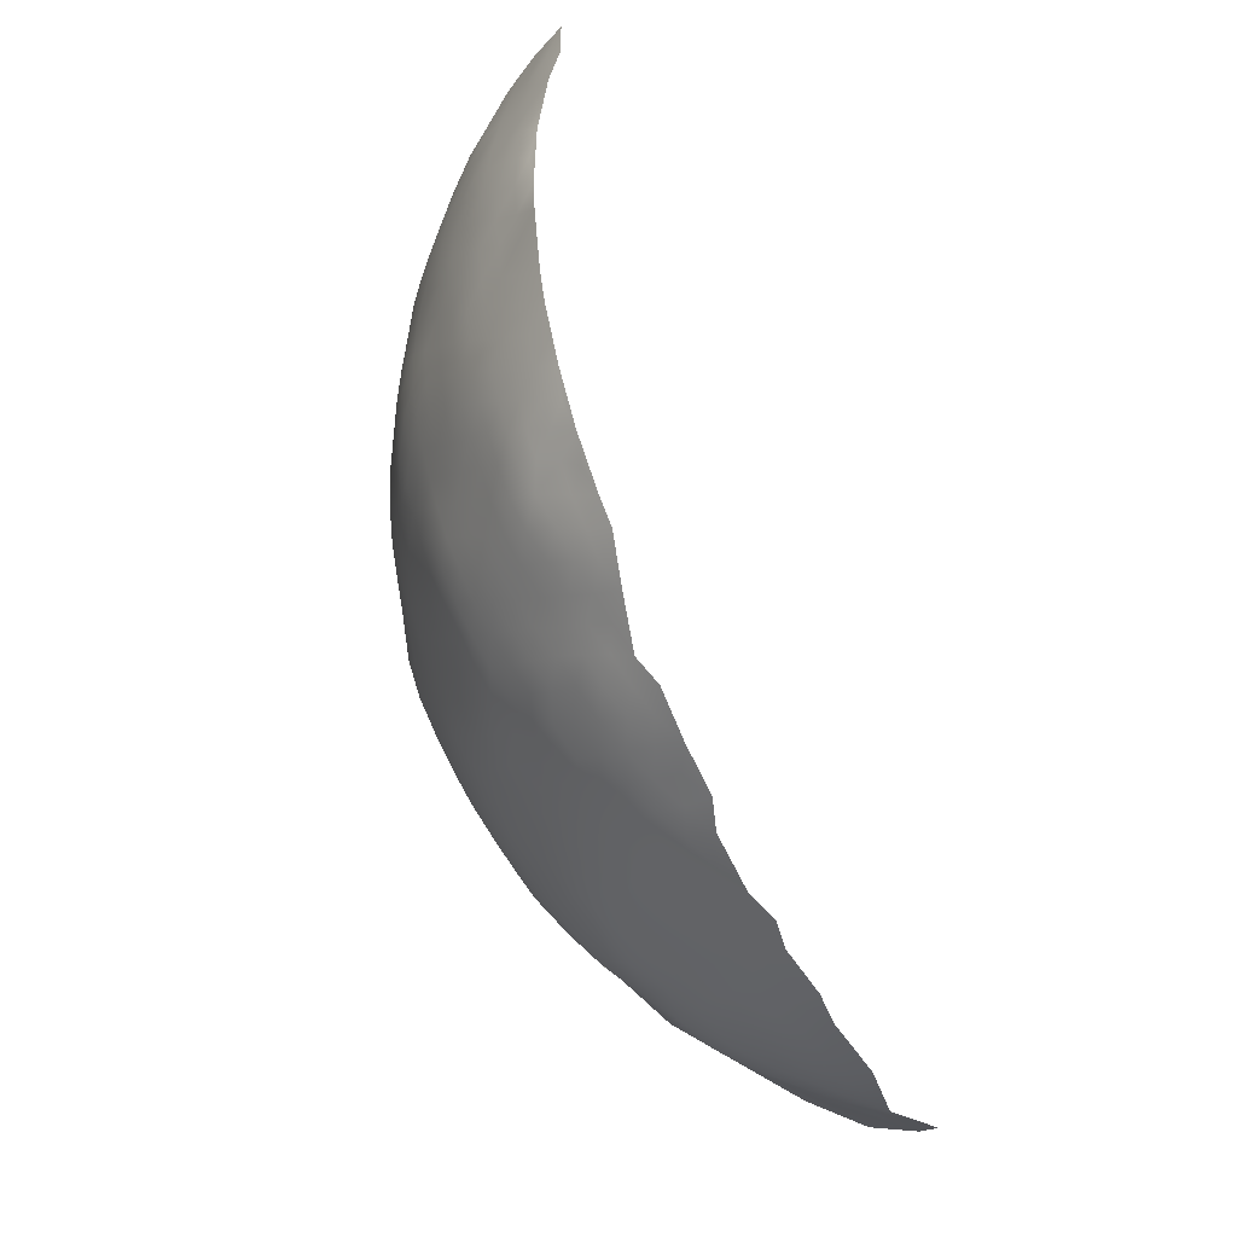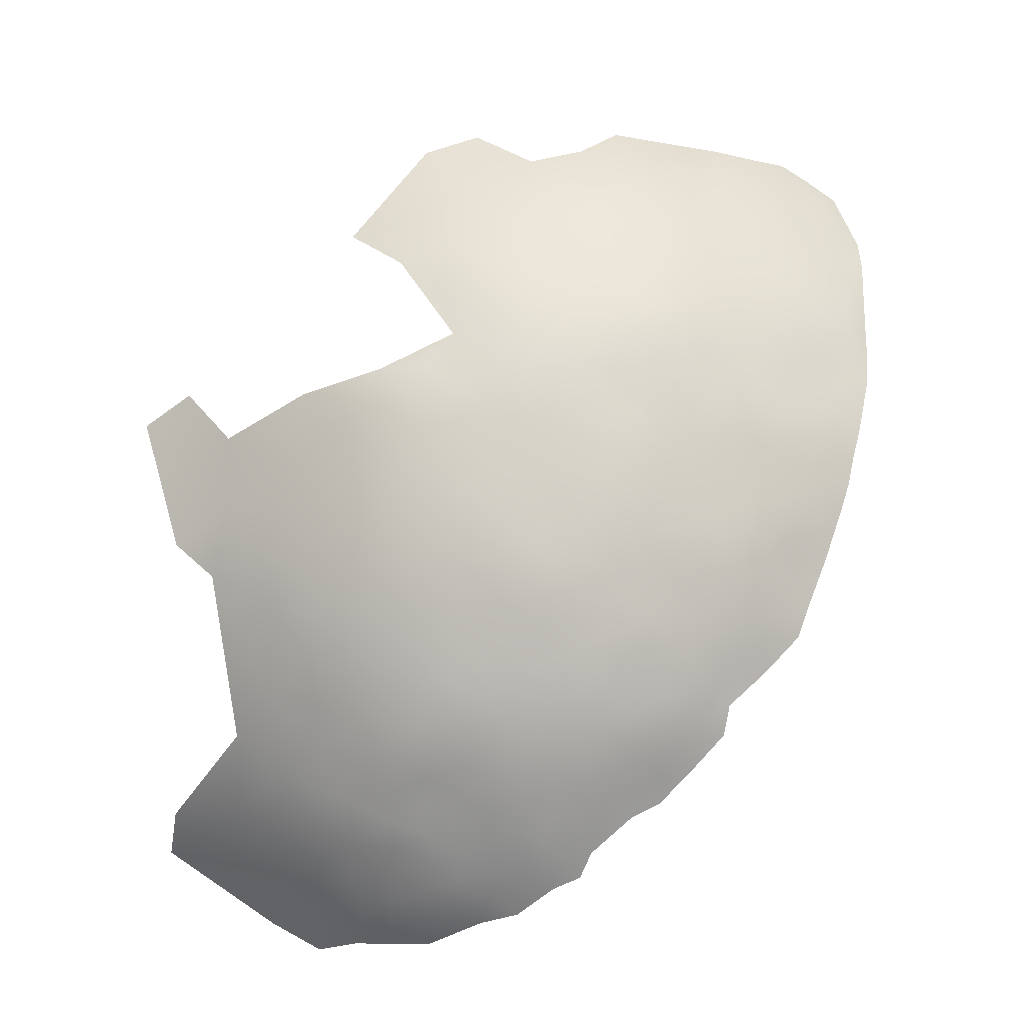
<metadata>
{"format":"obj","ext":"obj","renderer":"f3d","projection":"perspective","resolution":1024,"background":"white","views":[{"elev":30.8,"azim":-107.1,"up":"+Z"},{"elev":73.1,"azim":-107.7,"up":"+Y"}]}
</metadata>
<code>
v -373 531.2 132.5
v -372.9 530.2 127.8
v -377.1 530.9 135.1
v -377.2 530 130.5
v -372.8 531.8 137
v -376.8 531.4 139.5
v -372.7 531.9 141.3
v -368.7 532.4 139
v -368.7 532.1 134.5
v -380.9 529.4 132.9
v -380.9 530.3 137.5
v -368.5 531.3 129.8
v -372.7 528.9 122.8
v -368.4 530.1 124.9
v -377.1 528.9 125.7
v -380.8 530.7 141.8
v -384.3 529.5 139.7
v -384.3 528.9 135.3
v -387.8 527.9 137.7
v -387.7 528.4 141.9
v -384.1 529.8 143.8
v -387.5 528.5 145.9
v -384.1 529.7 147.9
v -380.6 530.8 145.8
v -380.6 530.7 149.9
v -376.9 531.6 147.7
v -376.7 531.4 143.4
v -377 531.4 152
v -383.9 529.4 151.9
v -380.4 530.3 153.9
v -383.8 529.1 155.9
v -380.5 529.8 157.9
v -376.9 530.9 156
v -387.4 528.4 150
v -387.2 528.1 153.9
v -391.1 527.1 144.3
v -391.5 526.7 140.2
v -373.3 532 154
v -373.2 532.2 149.8
v -372.9 532.1 145.3
v -369.5 532.5 151.9
v -369.3 532.6 147.4
v -390.9 527.3 148.3
v -394.7 525.8 142.7
v -394.3 525.8 146.4
v -369.3 532.2 155.9
v -373 531.4 158
v -372.2 527 117.5
v -376.7 527.3 120.5
v -368 528.5 119.9
v -365.6 532.6 153.9
v -365.5 532.9 149.6
v -387 527.6 157.6
v -383.7 528.6 159.7
v -387.1 527.1 161.5
v -383.7 527.9 163.6
v -387.1 526.4 165.5
v -383.6 527.1 167.4
v -387 525.3 169.4
v -383.3 526.1 171
v -380.1 527.4 169.4
v -380.1 528.2 165.5
v -380.3 529.1 161.7
v -376.7 529.3 163.7
v -376.6 528.4 167.6
v -376.9 530.2 159.9
v -392 526.1 136
v -388.1 527.2 133.4
v -363.9 531 126.9
v -363.9 531.9 131.9
v -390.7 527.1 152.3
v -394.1 525.9 150.4
v -390.6 526.5 155.9
v -369.2 531.4 159.8
v -365.5 532.1 157.7
v -384.3 527.9 130.8
v -363.6 529.4 121.7
v -358.9 530.3 124
v -359.1 531.7 129.2
v -381 528.4 128.4
v -381 527.3 123.7
v -381 525.6 118.9
v -385.4 525.3 122
v -385.5 523.5 117.2
v -389.9 523.4 120.4
v -389.5 524.9 125
v -385 526.8 126.5
v -388.8 526.1 129.2
v -393.8 522.8 123.5
v -393.4 524.1 127.8
v -397 522.9 130.3
v -393 525.2 132.2
v -397.1 521.8 125.9
v -400.4 520.7 128.6
v -400 519.2 123.9
v -403.5 518.2 126.7
v -403.7 519.3 131.2
v -400.5 521.5 132.9
v -397 523.7 134.5
v -403.7 520 135.5
v -400.5 522.2 137.2
v -403.6 520.6 139.7
v -406.7 518.2 138.1
v -406.7 517.5 133.9
v -409.6 515.8 136.4
v -409.4 516.2 140.4
v -406.6 518.7 142.1
v -409.1 516.5 144.2
v -406.4 518.8 146
v -403.6 520.8 143.9
v -406.6 516.8 129.7
v -409.5 515.1 132.2
v -403.6 520.8 147.9
v -400.7 522.8 146
v -400.6 522.6 141.7
v -396.7 524.5 139.1
v -412.2 514.1 142.5
v -411.8 514.1 138.2
v -412 513.6 134.3
v -411.7 513 130.6
v -414.5 511.2 132.3
v -414.6 511.5 136.3
v -417 509.3 134.1
v -406.4 515.5 125.3
v -408.7 516.8 147.8
v -406.4 518.7 149.9
v -409 516.5 151.8
v -406 518.7 153.5
v -403.5 520.7 151.9
v -403.3 520.2 155.5
v -406.2 518.2 156.9
v -403 519.8 158.7
v -400.4 521.5 157.7
v -400.4 522.3 154.1
v -400.1 522.8 150.1
v -397.5 523.4 156.3
v -397.1 524.1 152.4
v -399.9 521.1 160.8
v -400.3 520.2 164.7
v -397 521.6 166.6
v -397.3 522.2 163
v -394.3 523.4 165.3
v -394.3 522.2 168.9
v -397.3 520.3 170.2
v -394.3 520.8 172.4
v -391.1 522.7 171
v -391 524.2 167.5
v -390.9 525.2 163.7
v -397.3 522.8 159.4
v -394.3 524.1 161.4
v -394.3 524.6 157.7
v -391 525.8 159.6
v -411.6 514.4 146.5
v -417.2 508.2 130.3
v -413.4 511 128.4
v -415.6 508.1 126
v -397 524.3 148.3
v -394.1 525.3 154.4
v -397.5 524.3 143.9
v -418.5 504.9 125
v -412.7 509.6 123.2
v -415.5 506.5 121.8
v -381 523.6 114
v -376.3 525.4 115.6
v -376.7 527.4 171.5
v -380.1 526.2 173.1
v -376.6 526.1 175
v -379.8 524.8 176.5
v -376.6 524.6 178.6
v -373.3 526 177
v -373.2 527.5 173.4
v -373.2 524.3 180.5
v -369.8 525.6 178.9
v -369.8 527.1 175.3
v -379.8 523.1 180
v -376.6 522.9 182
v -379.8 521.4 183.4
v -376.5 521.1 185.3
v -373.3 522.6 183.9
v -369.7 528.5 171.5
v -366.2 526.5 177.2
v -366.2 528.1 173.5
v -373.2 528.5 169.5
v -369.8 523.8 182.3
v -382.9 521.5 181.2
v -382.9 523.3 177.8
v -385.4 522 178.5
v -385.6 523.2 175.7
v -385.4 524.7 172.5
v -388.2 522.9 173.3
v -388.6 521.4 177
v -382.7 525 174.4
v -362.2 527 116.3
v -367 525.8 114
v -365.3 532.9 145.1
v -369.1 532.5 143
v -364.3 532.5 136.5
v -364.8 532.8 141
v -393.6 521 118.5
v -359.4 532.5 134.3
v -373.2 530.3 161.8
v -409.5 514.2 128.2
v -373.3 520.7 187.4
v -354.2 531.9 131.4
v -354 530.9 126.2
v -409.4 511.1 119.9
v -409.6 512.6 124.2
v -412.4 508.1 118.7
v -369.8 522 185.7
v -362.6 527.4 175.4
v -362.5 528.9 171.5
v -362.4 530.1 167.4
v -362.4 531.2 163.4
v -366 530.4 165.3
v -366.1 529.4 169.5
v -369.7 529.6 167.4
v -358.8 529.7 169.4
v -358.7 530.9 165.3
v -358.8 528.2 173.3
v -355 528.9 171.2
v -354.9 530.4 167.3
v -354.6 531.4 163
v -351.1 529.3 169.1
v -350.8 530.6 164.8
v -351.2 527.6 173.2
v -347.1 527.8 170.9
v -346.7 529.2 166.4
v -358.6 531.8 161.2
v -362.2 531.9 159.2
v -365.9 531.3 161.4
v -391 521.6 174
v -359.5 533 139.7
v -354.4 532.4 136.8
v -361.5 533.1 143.2
v -361.2 533.1 147.3
v -361.3 532.8 151.6
v -357 533 149.4
v -357.2 533.2 144.8
v -352.7 532.8 146.9
v -352.9 532.7 142
v -358.4 528.1 118.6
v -357.2 532.7 154.2
v -406.2 513.7 120.8
v -409.2 509.5 115.8
v -412 506.1 114.1
v -414.8 505 117.1
v -355.1 527.2 175.4
v -347.8 526.4 174.9
v -351.5 526.2 177.2
v -417.8 502.8 120
v -396.9 520.2 121.1
v -415 502.3 113.2
v -411.6 503.1 109.3
v -408.1 506.9 110.4
v -389.2 521.3 115.3
v -385.4 521.2 112.1
v -352.8 532.6 151.4
v -352.5 532.2 156.3
v -348.5 531.8 153.7
v -348.5 532.2 148.8
v -348.3 531.2 158
v -343.7 530.3 156.3
v -343.9 531.1 150.8
v -371.7 524.3 111.8
v -369.3 520.5 188.5
v -391.4 518.8 112.1
v -342.5 527.4 168.5
v -342.5 528.9 163
v -346.9 530.5 161.6
v -366.1 524.8 180.6
v -373.2 529.5 165.7
v -369.5 530.4 163.6
v -403.2 516.5 122.1
v -366.3 523 184
v -366.3 521.2 187.5
v -366.5 519.3 191.2
v -362.9 520.3 189.3
v -362.8 522.2 185.9
v -362.8 518.3 192.7
v -359.3 519.5 191
v -359.4 521.5 187.7
v -359.1 523.4 184.2
v -355.7 520.4 189.3
v -355.4 522.4 185.8
v -355.3 524.2 182.3
v -359.1 525.2 180.8
v -362.7 524.1 182.4
v -351.8 521.1 187.5
v -351.7 523 183.9
v -347.9 521.6 185.3
v -347.9 523.5 181.6
v -352 518.9 190.8
v -355.7 518.1 192.7
v -351.9 516.5 194.1
v -348.1 517.1 192
v -348.2 519.6 188.5
v -344.3 517.9 189.7
v -344.6 520.2 186.3
v -344.1 515.2 193.2
v -340.2 515.8 190.8
v -340.4 518.9 186.4
v -358.7 517.7 193.7
v -355.2 515.8 195.5
v -351.3 514.5 196.3
v -348.2 512.5 198.3
v -348.1 514.9 195
v -353.7 528.9 120.5
v -343.7 523.8 179
v -343.8 525.8 174.3
v -339.6 521.7 180.8
v -339.5 523.8 176.2
v -343.9 521.7 183.1
v -376.1 523.2 110.9
v -380.6 520.6 108.4
v -407.6 503.7 105.5
v -414.6 499.1 108.5
v -411.4 499.8 105.2
v -414.3 494.4 103.2
v -407.1 498.4 100.1
v -355 532.2 158.9
v -358.8 532.4 157.3
v -358.9 526.6 177.3
v -406.1 512.3 116.8
v -344.2 513 196.2
v -343.8 509.9 199.6
v -340 510.8 197.3
v -349 530.9 128.3
v -350.2 531.5 133.7
v -399.9 517.4 119
v -351 531.5 160.9
v -338.9 529.4 152.8
v -338.8 529.8 147.1
v -338.5 528.5 158.5
v -333.9 527.5 155.4
v -333.9 528 149.6
v -335.3 521.8 177.7
v -335.4 519.6 182.4
v -335.5 517 186.9
v -330.8 519.3 179.1
v -330.9 517.2 183.5
v -329 526.1 146.4
v -334 528 142.4
v -328.5 525.4 152.9
v -322.8 522.7 148.9
v -327.5 525.2 140.2
v -326.8 523.3 130.8
v -334.2 527.5 135.6
v -339.1 529.3 139.1
v -343.5 531.1 145.6
v -362 532.4 155.3
v -417.9 498.3 112.6
v -339.2 525.6 171.3
v -406 510.3 112.6
v -335.8 513.5 191.7
v -340 513 194.5
v -335.8 510.5 195.7
v -331.4 507.8 196.5
v -331.7 511.2 192.4
v -335.3 507.4 199.4
v -328.4 508.6 193.8
v -348 532 144
v -386.2 518.3 107.7
v -335.2 523.7 173
v -412.7 487.8 97.92
v -347.3 531.3 138.9
v -338.2 527 165.2
v -315.1 517.8 152.1
v -316 519.5 144.4
v -322.6 521.6 157.6
v -331.1 514.5 187.8
v -342.9 530.5 140.7
v -338.9 529.7 142.4
v -365.4 521.7 107
v -361 523.8 110.4
v -403.7 508.4 107
v -403.5 504.3 102.1
v -399.5 508.4 102.8
v -398.9 503.3 98.14
v -398.2 512.7 107.3
v -392.3 510.2 100.7
v -400.1 496.8 93.79
v -382.7 514.9 102.1
v -385.2 509.7 96.36
v -390.9 515 106.3
v -362.7 525.8 178.9
v -355.3 525.8 178.9
v -351.7 524.7 180.5
v -347.8 525.1 178.2
v -327.7 511.7 189.5
v -333.8 526.5 160.9
v -326.1 518.2 176
v -327.1 516.9 180.6
v -330.7 521.3 174.1
v -331.1 523.5 169.3
v -326.2 520.7 170
v -350 529.7 122.8
v -329 525.1 157.5
v -334.8 525.4 167.6
v -320.1 516.6 171
v -328.7 523.9 163.3
v -372.4 520.3 105.9
v -325.8 514 184.3
v -358 520.1 103.7
v -365.2 516.9 99.45
v -399.8 515 113.7
v -397 518.5 116.1
v -395.9 515.8 110.8
v -355.8 525.2 113.1
v -349.7 517.8 99.9
v -359.1 515.7 96.01
v -402.9 514.6 117.4
v -402.9 512.6 112.6
v -348.2 527.7 117.9
v -349 521.9 106.8
v -322.6 520.1 164.9
v -340.5 519.3 103.4
v -399.1 490.2 88.28
v -393.7 494 87.25
v -393.4 487.5 81.82
v -392.7 501.6 92.99
v -389.7 494.2 84.44
v -407.3 487.5 92.77
v -342 516.6 96.62
f 166 192 168
f 192 60 189
f 133 130 132
f 189 190 188
f 144 145 143
f 147 143 146
f 188 187 186
f 149 151 136
f 138 133 132
f 45 157 72
f 191 187 188
f 136 134 133
f 140 144 143
f 140 143 142
f 175 168 186
f 134 130 133
f 175 185 177
f 231 190 146
f 145 231 146
f 145 146 143
f 175 177 176
f 129 126 128
f 192 189 188
f 176 178 179
f 191 190 231
f 191 188 190
f 128 130 129
f 186 187 185
f 186 185 175
f 166 60 192
f 178 176 177
f 175 176 169
f 173 172 184
f 181 270 385
f 168 175 169
f 149 138 141
f 149 136 133
f 149 133 138
f 131 130 128
f 192 186 168
f 192 188 186
f 150 151 149
f 147 142 143
f 139 140 141
f 139 141 138
f 56 54 55
f 172 170 169
f 289 387 285
f 167 169 170
f 277 281 278
f 150 149 141
f 60 59 189
f 60 58 59
f 109 126 113
f 125 127 126
f 125 126 109
f 118 106 105
f 152 151 150
f 63 32 54
f 203 179 178
f 61 58 60
f 167 168 169
f 171 167 170
f 173 170 172
f 65 271 64
f 127 128 126
f 131 132 130
f 55 57 56
f 183 271 65
f 184 179 209
f 184 172 179
f 32 31 54
f 61 60 166
f 181 385 210
f 275 277 278
f 280 281 277
f 172 176 179
f 172 169 176
f 119 118 105
f 166 165 61
f 287 385 270
f 58 57 59
f 58 56 57
f 274 184 209
f 31 35 53
f 141 140 142
f 141 142 150
f 286 385 287
f 280 277 279
f 209 203 265
f 209 179 203
f 53 54 31
f 53 55 54
f 153 125 108
f 109 107 108
f 109 108 125
f 181 182 174
f 24 16 21
f 282 286 287
f 275 274 209
f 275 209 265
f 274 275 278
f 32 63 66
f 166 168 167
f 166 167 165
f 180 174 182
f 261 330 269
f 171 165 167
f 110 113 114
f 110 107 109
f 110 109 113
f 120 155 121
f 289 285 284
f 34 23 22
f 274 287 270
f 274 278 287
f 121 123 122
f 118 117 106
f 64 271 201
f 64 201 66
f 174 170 173
f 174 171 170
f 62 65 64
f 148 142 147
f 247 322 386
f 113 126 129
f 29 35 31
f 213 214 212
f 121 122 119
f 350 51 75
f 350 75 229
f 32 66 33
f 32 33 30
f 35 73 53
f 35 71 73
f 31 32 30
f 181 174 173
f 304 294 303
f 28 30 33
f 283 281 280
f 118 119 122
f 105 106 103
f 29 30 25
f 29 31 30
f 180 183 171
f 180 171 174
f 182 181 210
f 230 214 213
f 72 71 43
f 293 280 302
f 63 54 56
f 63 62 64
f 63 64 66
f 279 302 280
f 101 100 102
f 386 387 249
f 386 285 387
f 196 7 40
f 137 134 136
f 62 63 56
f 107 106 108
f 107 103 106
f 22 23 21
f 224 330 222
f 117 108 106
f 117 153 108
f 24 21 23
f 74 230 75
f 304 306 294
f 28 25 30
f 276 279 277
f 247 386 249
f 34 43 71
f 34 71 35
f 111 112 104
f 25 23 29
f 25 24 23
f 218 212 217
f 218 213 212
f 17 21 16
f 215 180 182
f 20 36 22
f 157 137 72
f 157 135 137
f 43 36 45
f 43 45 72
f 182 211 215
f 34 35 29
f 34 29 23
f 62 58 61
f 62 56 58
f 275 265 276
f 275 276 277
f 183 65 165
f 183 165 171
f 105 103 104
f 322 385 286
f 102 110 115
f 39 26 28
f 65 61 165
f 65 62 61
f 39 28 38
f 211 182 210
f 293 283 280
f 293 292 283
f 202 120 112
f 202 112 111
f 214 272 216
f 26 25 28
f 26 24 25
f 303 293 302
f 41 39 38
f 221 217 220
f 221 218 217
f 215 214 216
f 216 271 183
f 135 134 137
f 270 181 173
f 20 37 36
f 230 229 75
f 305 306 304
f 72 137 158
f 230 74 272
f 230 272 214
f 45 44 159
f 11 17 16
f 38 28 33
f 148 150 142
f 148 152 150
f 288 296 290
f 289 284 288
f 285 282 284
f 129 130 134
f 213 229 230
f 216 180 215
f 216 183 180
f 44 45 36
f 215 211 212
f 215 212 214
f 19 20 17
f 244 208 206
f 97 98 94
f 7 27 40
f 20 22 21
f 20 21 17
f 223 221 220
f 219 220 217
f 154 123 121
f 321 229 228
f 321 350 229
f 285 286 282
f 100 101 98
f 51 41 46
f 100 103 102
f 100 104 103
f 46 41 38
f 46 38 47
f 18 17 11
f 18 19 17
f 114 115 110
f 105 112 119
f 105 104 112
f 213 218 228
f 213 228 229
f 43 34 22
f 43 22 36
f 288 283 292
f 288 284 283
f 324 299 306
f 270 184 274
f 270 173 184
f 74 46 47
f 71 158 73
f 71 72 158
f 272 271 216
f 272 201 271
f 120 119 112
f 120 121 119
f 195 234 198
f 211 219 217
f 211 217 212
f 102 103 107
f 102 107 110
f 282 278 281
f 282 287 278
f 388 387 291
f 388 249 387
f 322 210 385
f 155 154 121
f 124 202 111
f 93 94 91
f 46 75 51
f 46 74 75
f 293 303 294
f 18 68 19
f 196 40 42
f 87 76 80
f 386 322 286
f 386 286 285
f 99 98 101
f 99 101 116
f 292 293 294
f 161 162 156
f 295 297 296
f 324 306 305
f 156 154 155
f 225 223 220
f 6 27 7
f 156 162 160
f 158 136 151
f 158 137 136
f 19 37 20
f 19 67 37
f 9 5 8
f 289 288 290
f 68 67 19
f 114 159 115
f 52 41 51
f 96 97 94
f 47 38 33
f 97 111 104
f 295 294 306
f 219 211 210
f 323 206 243
f 323 244 206
f 219 322 247
f 219 210 322
f 47 66 201
f 47 33 66
f 292 296 288
f 159 157 45
f 42 41 52
f 97 100 98
f 97 104 100
f 289 291 387
f 237 235 236
f 247 249 225
f 101 102 115
f 44 36 37
f 7 196 8
f 7 8 5
f 291 289 290
f 124 207 202
f 73 151 152
f 73 158 151
f 320 228 222
f 320 321 228
f 10 80 76
f 295 306 299
f 295 299 297
f 260 239 257
f 247 220 219
f 247 225 220
f 195 196 42
f 195 42 52
f 284 281 283
f 284 282 281
f 161 207 206
f 161 206 208
f 226 225 248
f 226 223 225
f 42 39 41
f 195 235 234
f 320 222 330
f 96 124 111
f 96 111 97
f 76 18 10
f 3 4 10
f 40 39 42
f 292 294 295
f 292 295 296
f 81 80 15
f 411 405 412
f 76 68 18
f 91 98 99
f 91 94 98
f 208 162 161
f 300 297 299
f 74 201 272
f 74 47 201
f 4 80 10
f 312 290 298
f 312 291 290
f 237 236 242
f 355 299 324
f 355 300 299
f 301 298 297
f 301 297 300
f 90 93 91
f 90 89 93
f 92 91 99
f 92 90 91
f 6 7 5
f 238 235 237
f 238 234 235
f 1 5 9
f 6 3 11
f 308 388 291
f 308 291 312
f 326 355 324
f 326 324 325
f 27 16 24
f 27 24 26
f 10 18 11
f 10 11 3
f 406 329 251
f 224 222 221
f 224 221 223
f 6 16 27
f 6 11 16
f 196 198 8
f 196 195 198
f 355 326 356
f 355 356 354
f 116 101 115
f 3 1 4
f 15 80 4
f 3 6 5
f 3 5 1
f 273 124 96
f 273 96 95
f 243 206 207
f 310 308 312
f 298 290 296
f 298 296 297
f 311 308 310
f 311 309 308
f 248 249 388
f 248 225 249
f 40 27 26
f 40 26 39
f 89 86 85
f 239 237 257
f 239 238 237
f 411 323 243
f 81 87 80
f 135 114 113
f 86 89 90
f 353 244 323
f 235 195 52
f 199 251 89
f 199 89 85
f 245 246 208
f 245 208 244
f 350 242 236
f 350 321 242
f 258 259 257
f 336 311 310
f 336 310 337
f 260 257 259
f 135 129 134
f 135 113 129
f 148 55 152
f 148 57 55
f 222 228 218
f 222 218 221
f 116 159 44
f 116 115 159
f 95 94 93
f 95 96 94
f 114 135 157
f 114 157 159
f 352 309 311
f 372 348 371
f 200 70 197
f 2 4 1
f 2 15 4
f 52 236 235
f 83 87 81
f 273 411 243
f 273 329 411
f 406 251 199
f 251 95 93
f 251 93 89
f 268 227 267
f 268 269 227
f 340 337 338
f 354 300 355
f 357 356 359
f 269 330 224
f 269 224 227
f 197 9 8
f 197 8 198
f 412 353 323
f 412 323 411
f 363 311 336
f 363 352 311
f 325 324 305
f 90 88 86
f 233 200 232
f 329 95 251
f 329 273 95
f 13 15 2
f 252 246 245
f 86 88 87
f 86 87 83
f 12 2 1
f 12 1 9
f 124 243 207
f 124 273 243
f 48 164 49
f 82 83 81
f 82 84 83
f 50 13 14
f 232 198 234
f 152 53 73
f 152 55 53
f 227 224 223
f 227 223 226
f 261 259 258
f 51 350 236
f 51 236 52
f 267 366 268
f 240 238 239
f 361 239 260
f 361 240 239
f 83 85 86
f 69 14 12
f 69 12 70
f 370 340 338
f 14 2 12
f 14 13 2
f 250 160 162
f 398 352 363
f 76 87 88
f 76 88 68
f 57 147 59
f 57 148 147
f 360 389 358
f 309 226 248
f 79 70 200
f 259 263 260
f 264 313 164
f 49 82 81
f 320 258 242
f 320 242 321
f 339 337 340
f 339 336 337
f 315 253 254
f 69 70 79
f 267 227 226
f 59 190 189
f 163 84 82
f 258 320 330
f 258 330 261
f 257 237 242
f 257 242 258
f 357 360 358
f 84 85 83
f 358 354 356
f 358 356 357
f 77 50 14
f 77 14 69
f 316 351 252
f 262 263 259
f 262 259 261
f 331 263 262
f 202 155 120
f 70 9 197
f 70 12 9
f 246 250 162
f 246 162 208
f 205 79 204
f 205 78 79
f 78 69 79
f 78 77 69
f 197 198 232
f 197 232 200
f 48 13 50
f 48 49 13
f 88 90 92
f 59 147 146
f 59 146 190
f 333 390 334
f 331 333 334
f 49 15 13
f 49 81 15
f 253 252 245
f 253 245 254
f 333 331 262
f 309 248 388
f 309 388 308
f 315 317 253
f 375 315 254
f 253 316 252
f 253 317 316
f 335 331 334
f 335 332 331
f 164 82 49
f 164 163 82
f 238 232 234
f 256 255 84
f 256 84 163
f 370 358 389
f 92 67 68
f 92 68 88
f 314 362 256
f 327 204 328
f 327 205 204
f 329 406 405
f 329 405 411
f 393 363 336
f 393 336 339
f 402 370 389
f 349 361 260
f 349 260 263
f 264 164 48
f 264 48 194
f 394 398 363
f 394 363 393
f 127 131 128
f 395 393 391
f 392 339 340
f 413 307 396
f 313 163 164
f 153 127 125
f 139 144 140
f 204 79 200
f 204 200 233
f 155 161 156
f 365 240 361
f 402 392 340
f 402 340 370
f 326 359 356
f 376 315 375
f 314 163 313
f 314 256 163
f 391 339 392
f 391 393 339
f 395 394 393
f 37 116 44
f 372 349 332
f 99 67 92
f 154 156 160
f 397 343 334
f 377 376 375
f 319 315 376
f 319 317 315
f 397 390 400
f 397 334 390
f 267 309 352
f 267 226 309
f 371 349 372
f 352 366 267
f 352 398 366
f 301 312 298
f 67 116 37
f 67 99 116
f 307 241 78
f 307 78 205
f 194 48 50
f 139 138 132
f 332 349 263
f 332 263 331
f 342 348 372
f 342 347 348
f 207 155 202
f 207 161 155
f 255 85 84
f 255 199 85
f 318 316 317
f 254 244 353
f 254 245 244
f 269 262 261
f 396 307 205
f 396 205 327
f 338 301 300
f 370 354 358
f 343 335 334
f 256 266 255
f 379 405 407
f 406 407 405
f 354 338 300
f 354 370 338
f 241 193 77
f 241 77 78
f 362 266 256
f 343 341 335
f 345 342 341
f 384 266 362
f 301 338 337
f 384 407 266
f 117 118 122
f 379 377 375
f 353 375 254
f 191 185 187
f 328 204 233
f 347 342 345
f 193 194 50
f 193 50 77
f 145 191 231
f 379 412 405
f 399 395 391
f 333 366 390
f 333 268 366
f 408 193 241
f 301 310 312
f 301 337 310
f 342 372 332
f 374 193 408
f 342 335 341
f 342 332 335
f 240 232 238
f 240 233 232
f 406 266 407
f 252 250 246
f 371 365 361
f 371 361 349
f 390 366 398
f 266 199 255
f 266 406 199
f 401 313 264
f 276 265 203
f 344 341 343
f 375 412 379
f 375 353 412
f 421 419 418
f 403 373 374
f 365 328 233
f 365 233 240
f 268 262 269
f 268 333 262
f 380 382 383
f 303 305 304
f 384 379 407
f 400 390 398
f 400 398 394
f 404 403 410
f 399 415 395
f 378 376 377
f 303 302 279
f 404 373 403
f 369 343 397
f 369 344 343
f 374 194 193
f 382 380 384
f 348 365 371
f 382 384 362
f 351 250 252
f 325 359 326
f 369 397 400
f 369 400 415
f 404 401 373
f 373 194 374
f 408 241 307
f 381 378 420
f 395 400 394
f 395 415 400
f 380 379 384
f 380 377 379
f 318 317 319
f 373 401 264
f 373 264 194
f 418 419 417
f 367 368 344
f 378 381 319
f 378 319 376
f 408 307 413
f 346 347 345
f 367 344 369
f 391 392 402
f 401 314 313
f 409 410 403
f 414 409 403
f 409 416 423
f 409 414 416
f 365 327 328
f 318 351 316
f 413 396 327
f 382 362 314
f 403 374 408
f 403 408 414
f 378 377 380
f 421 418 420
f 344 345 341
f 381 420 418
f 381 418 417
f 381 417 422
f 414 408 413
f 420 378 380
f 420 380 383
f 364 318 319
f 347 365 348
f 422 364 319
f 422 319 381
f 368 345 344
f 399 391 402
f 401 382 314
f 410 409 423
f 422 417 419
f 368 346 345
f 404 382 401
f 421 420 383
f 404 383 382

</code>
